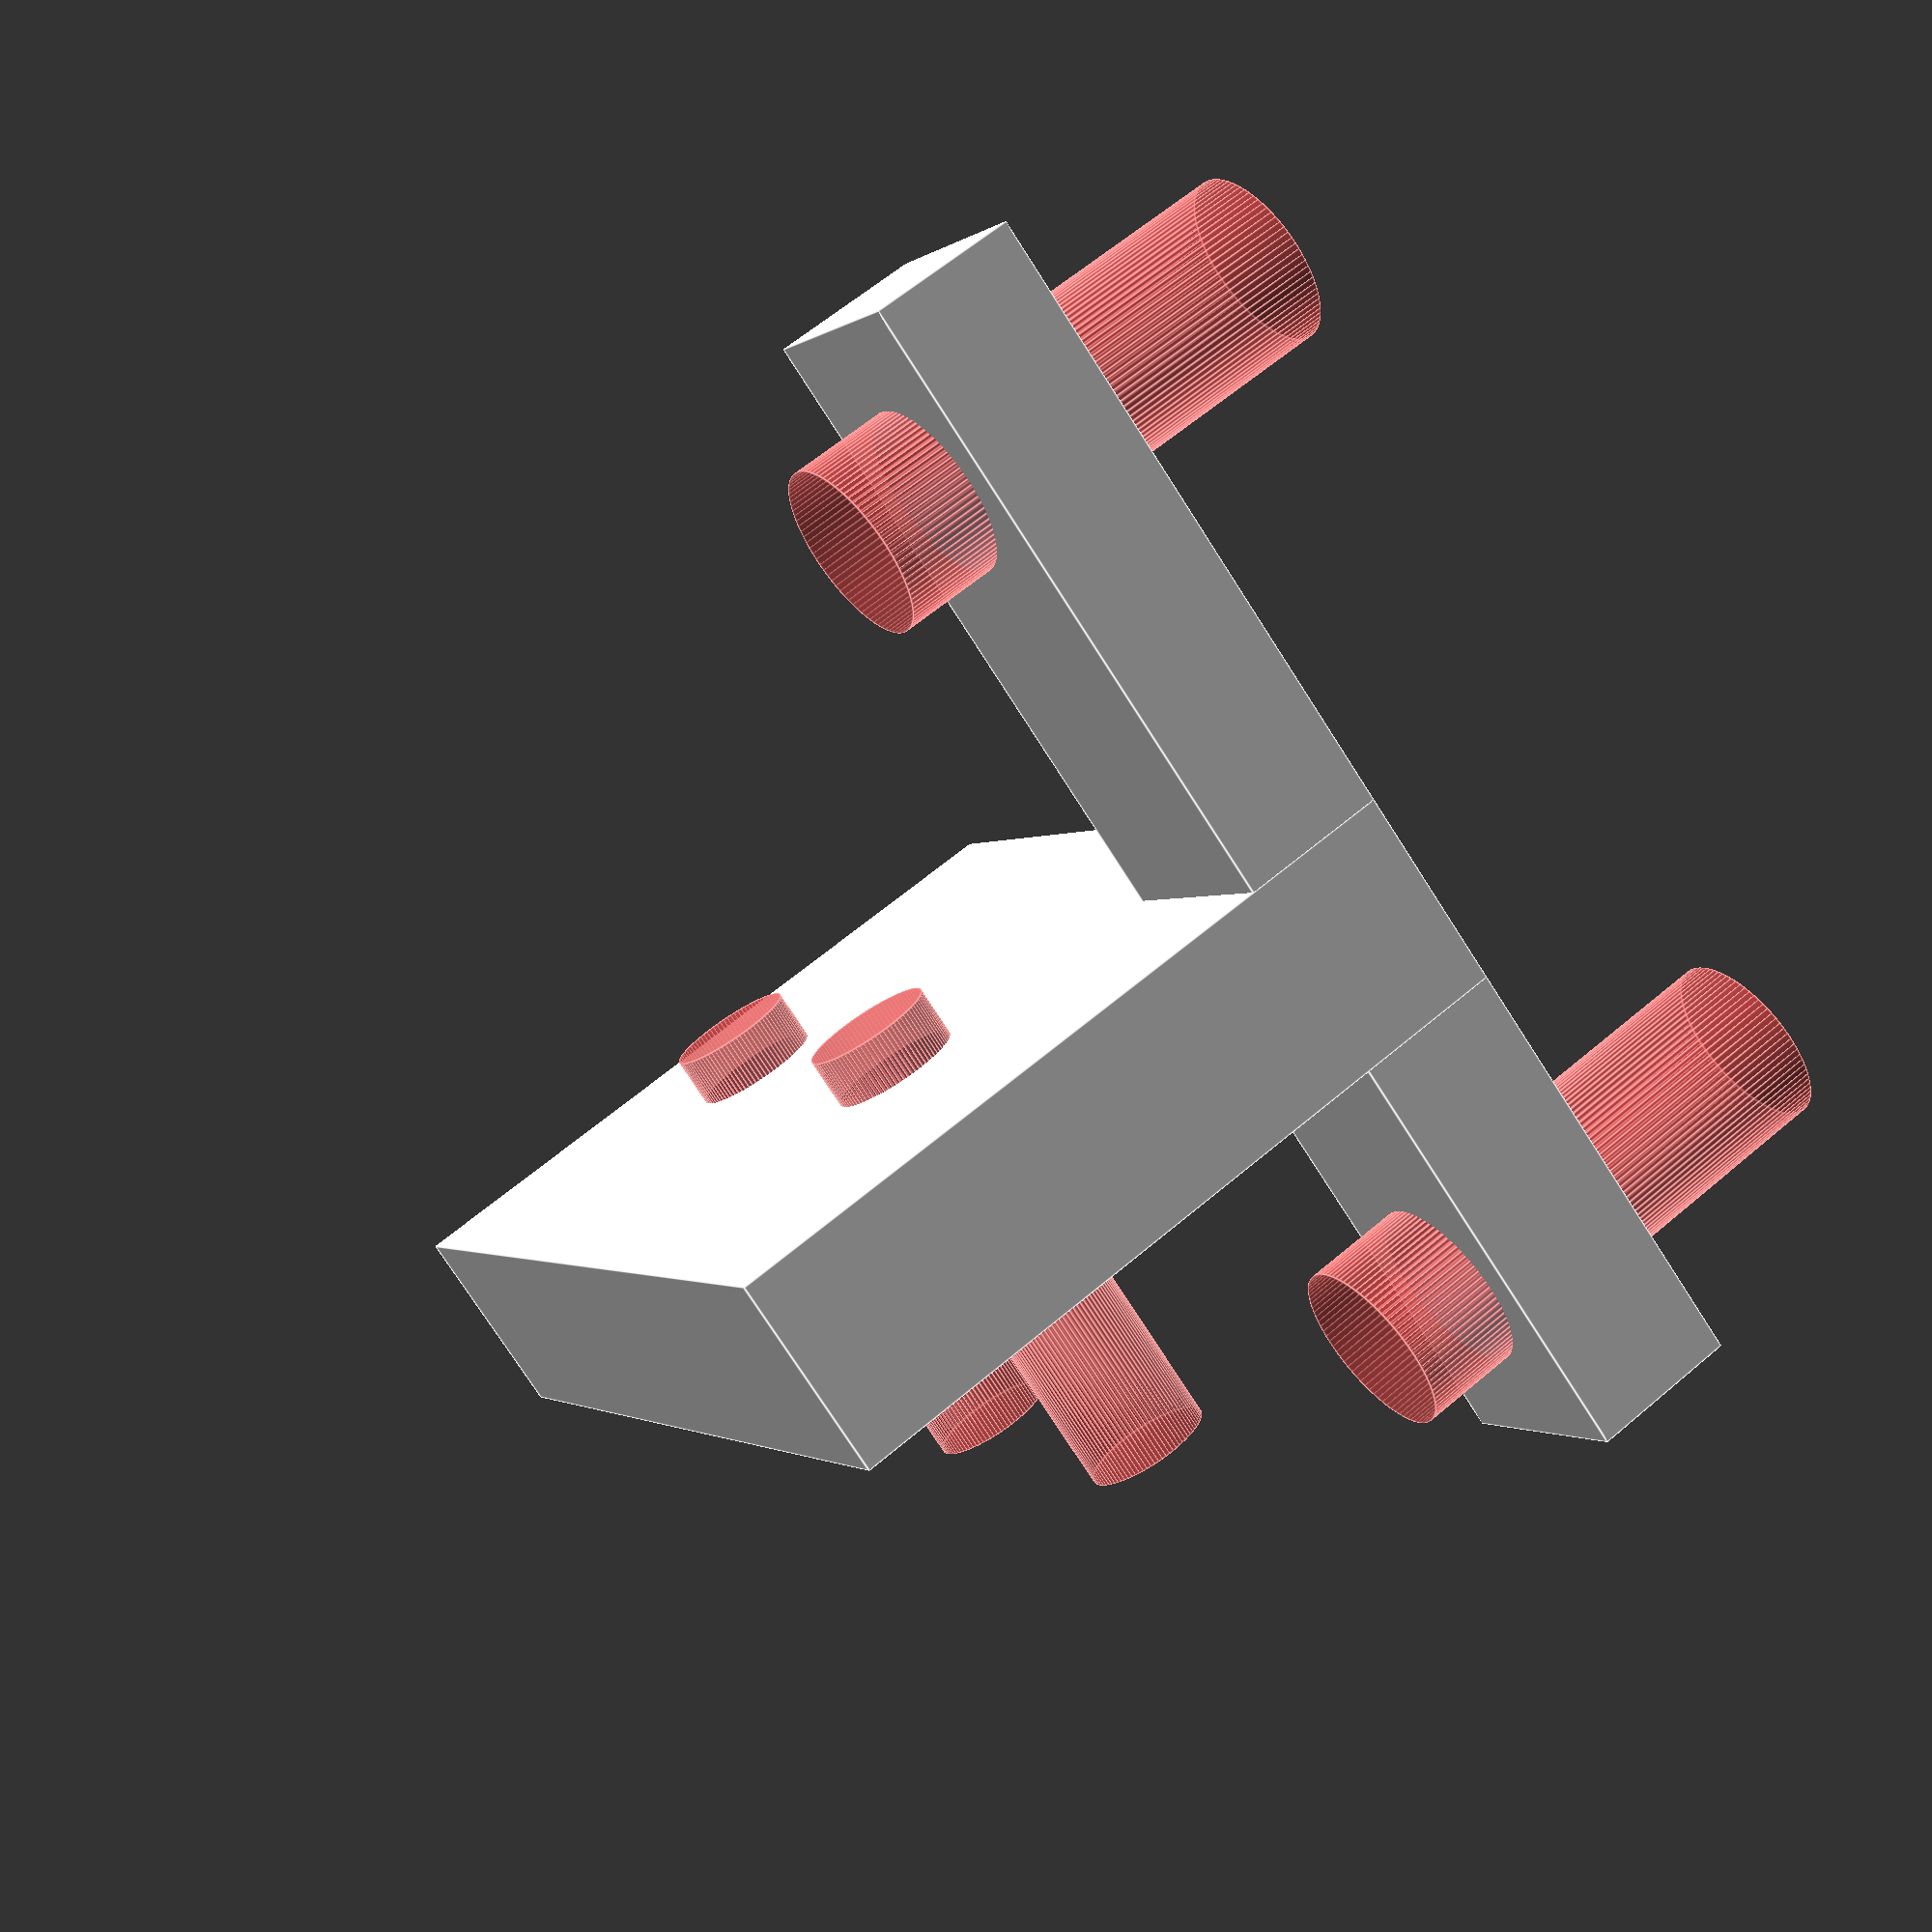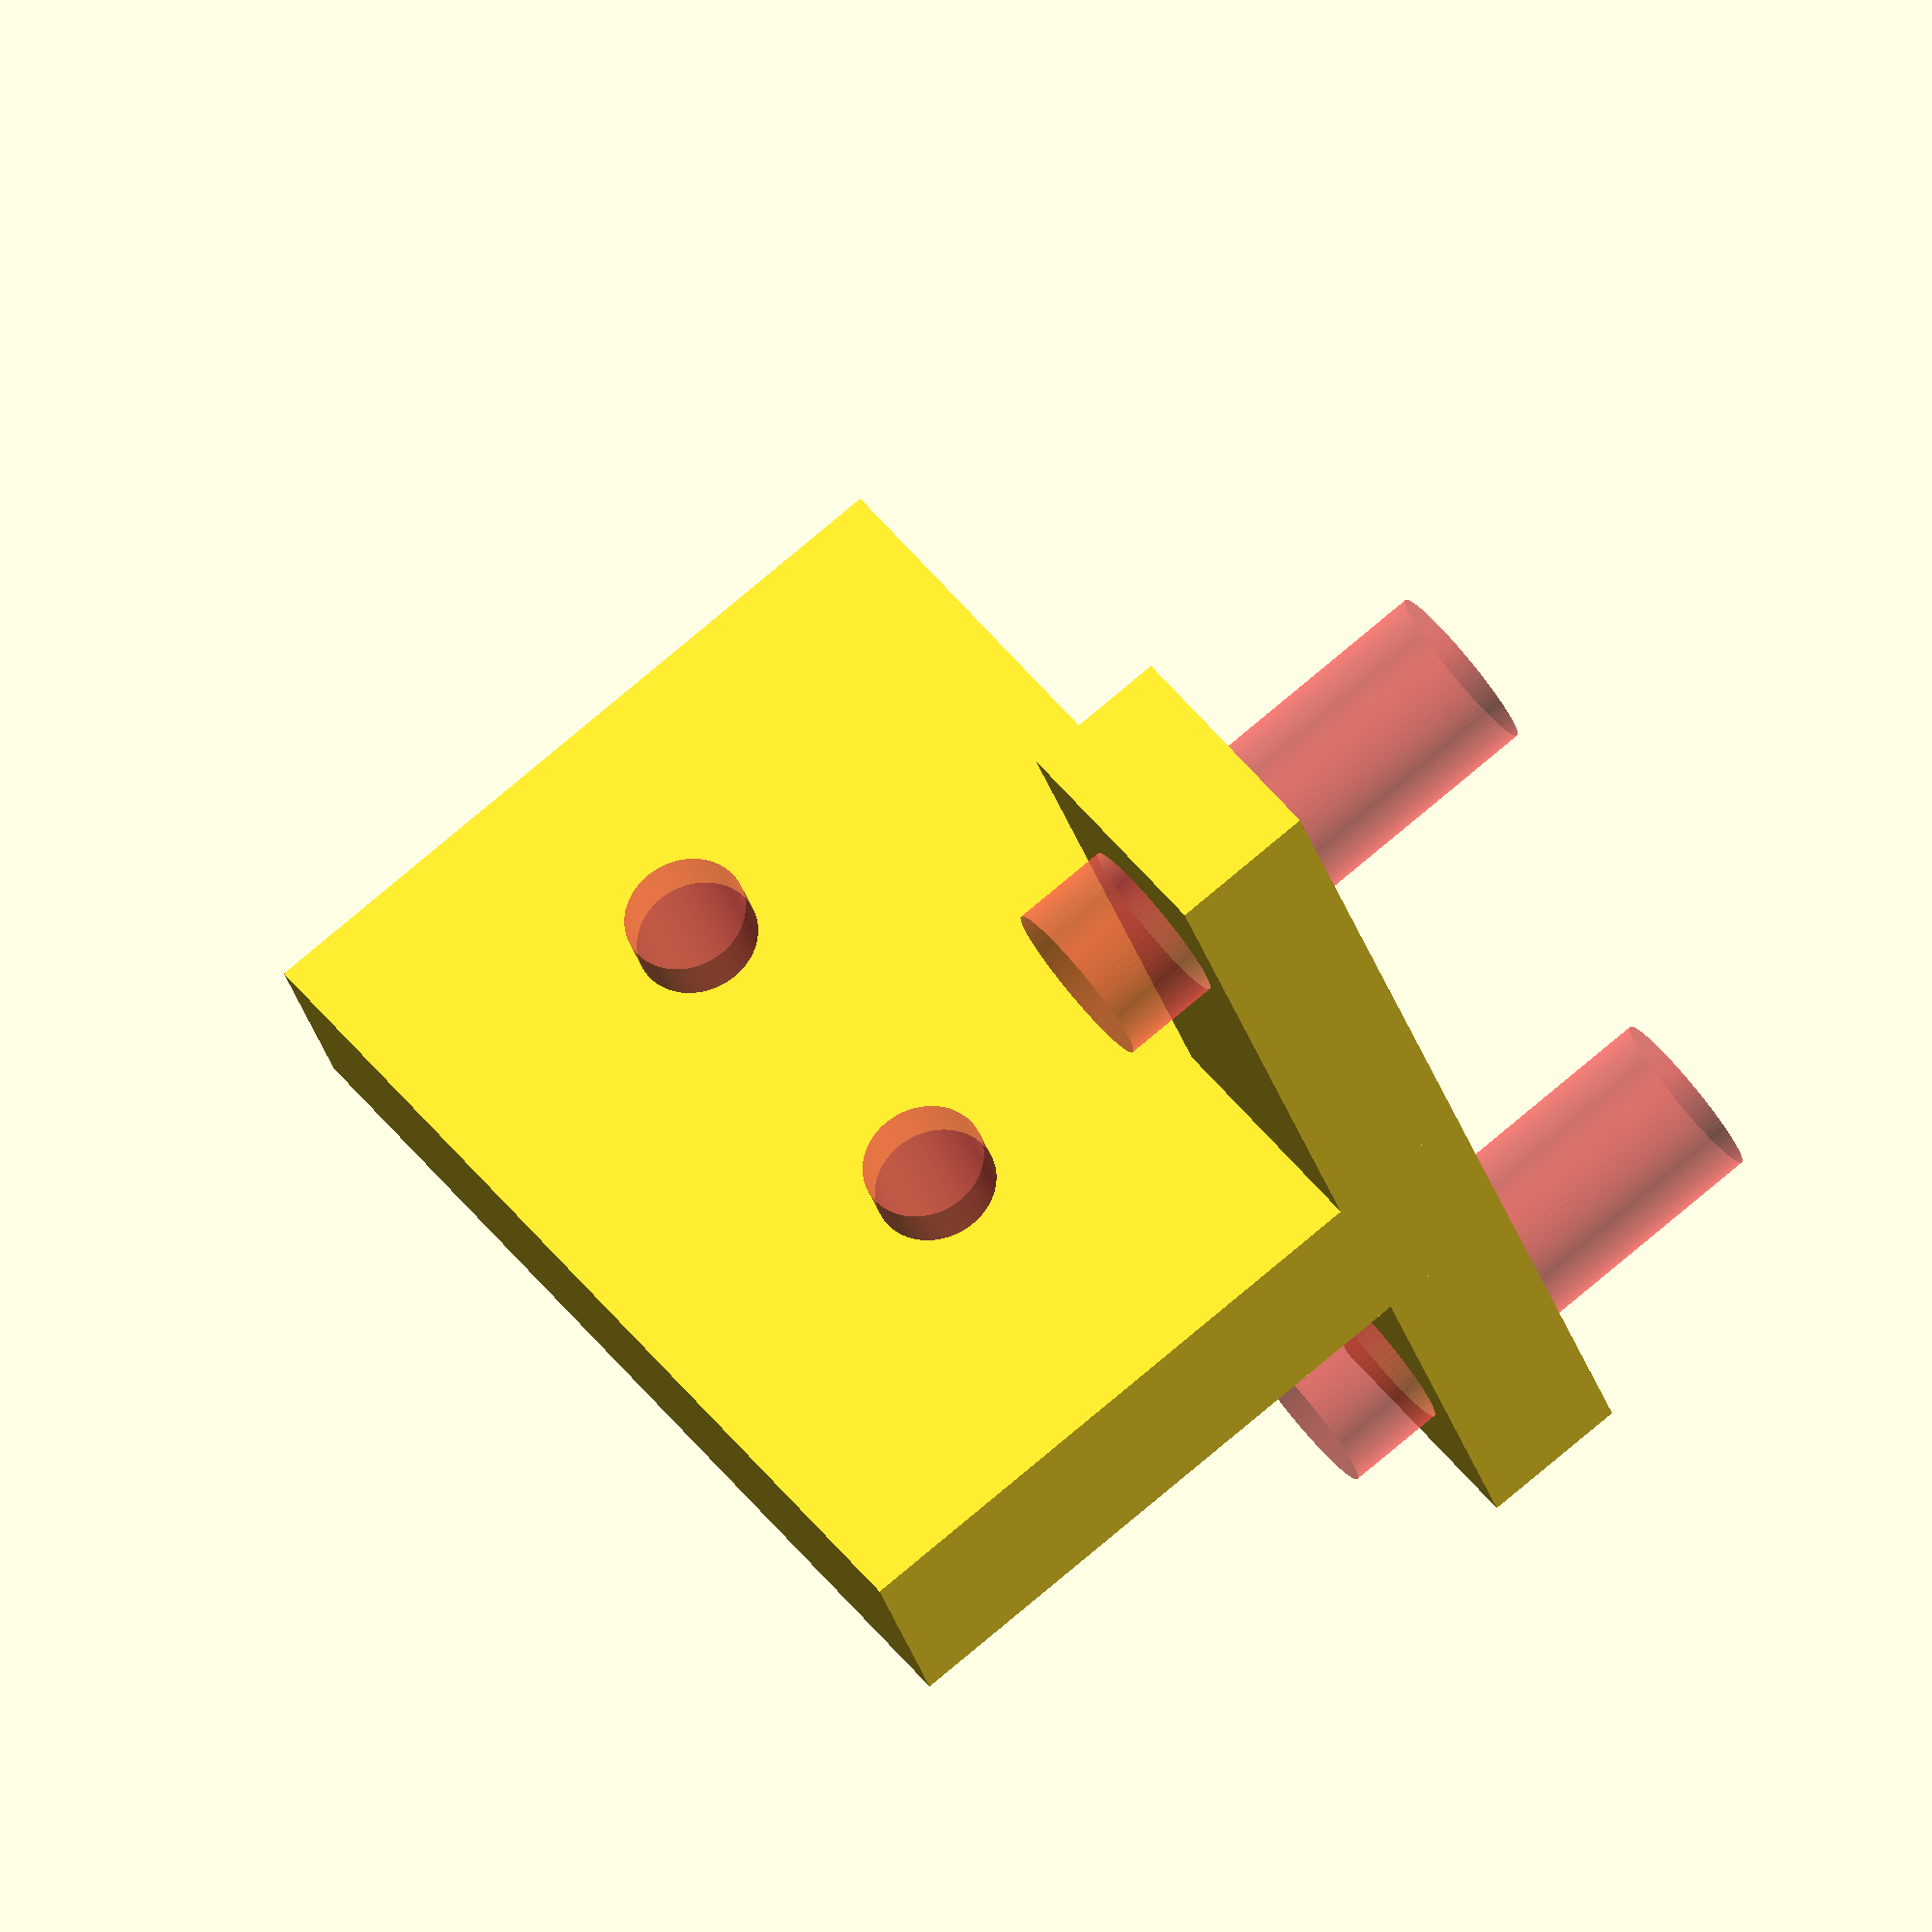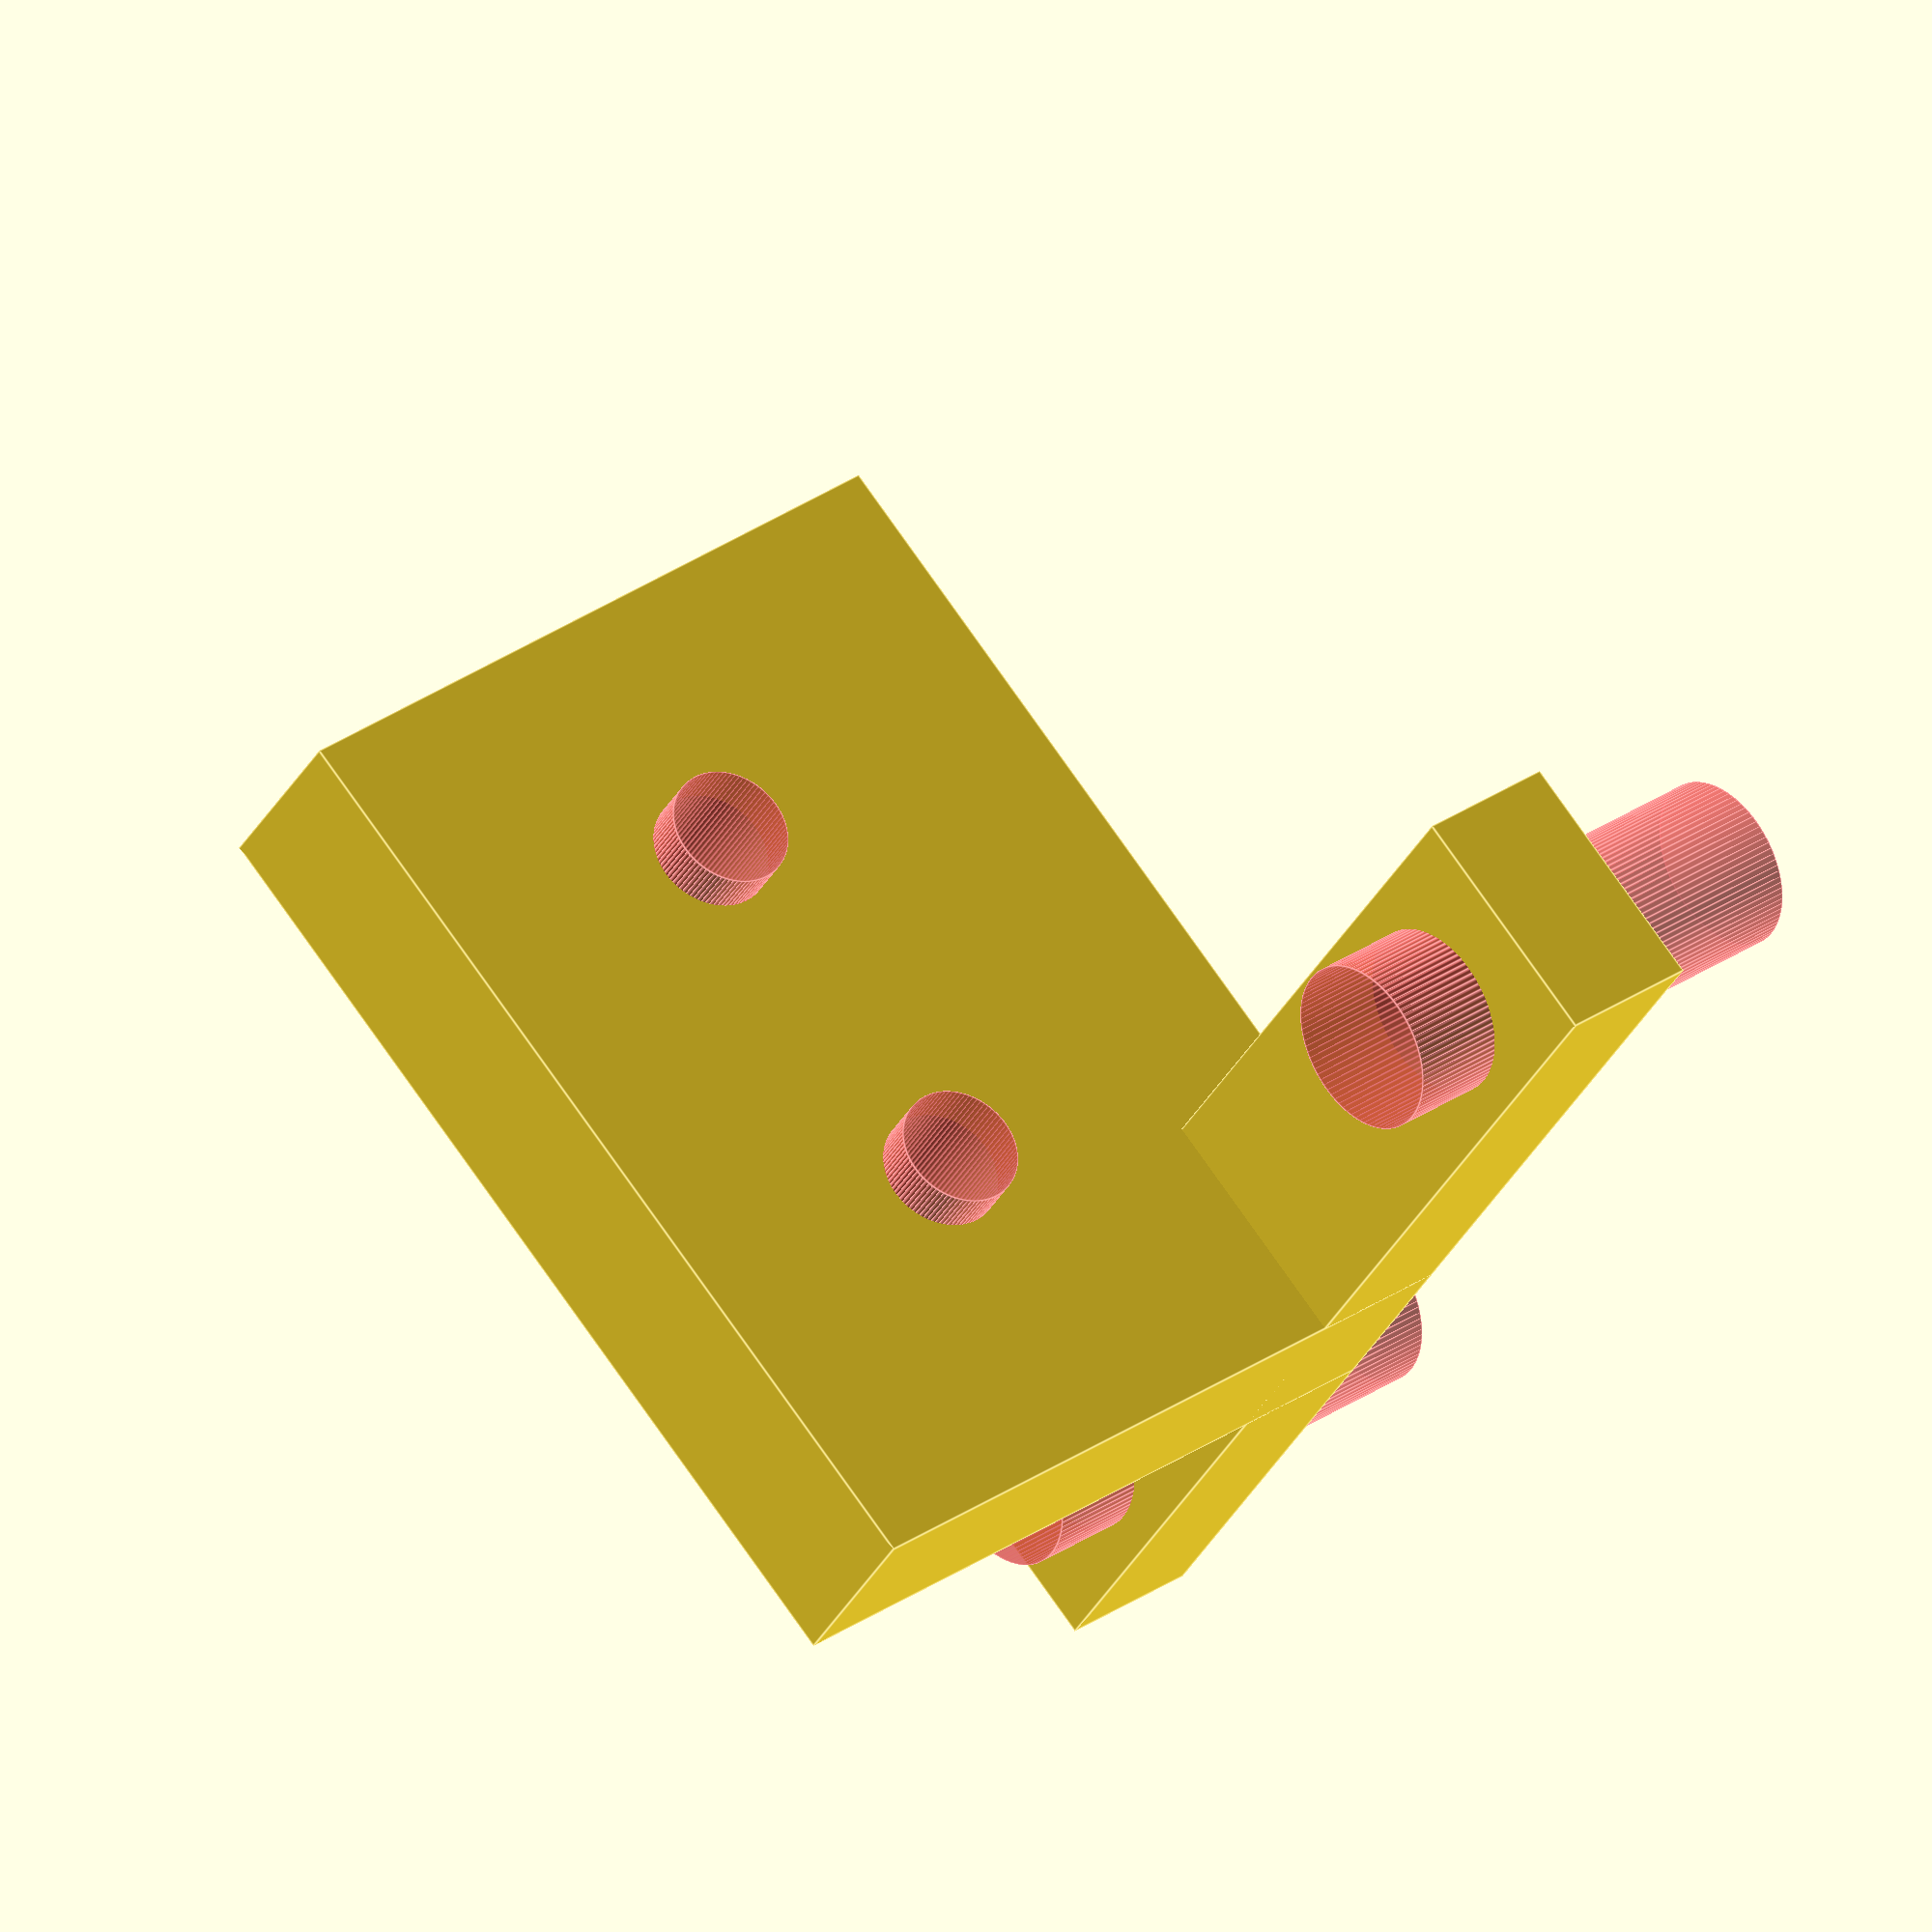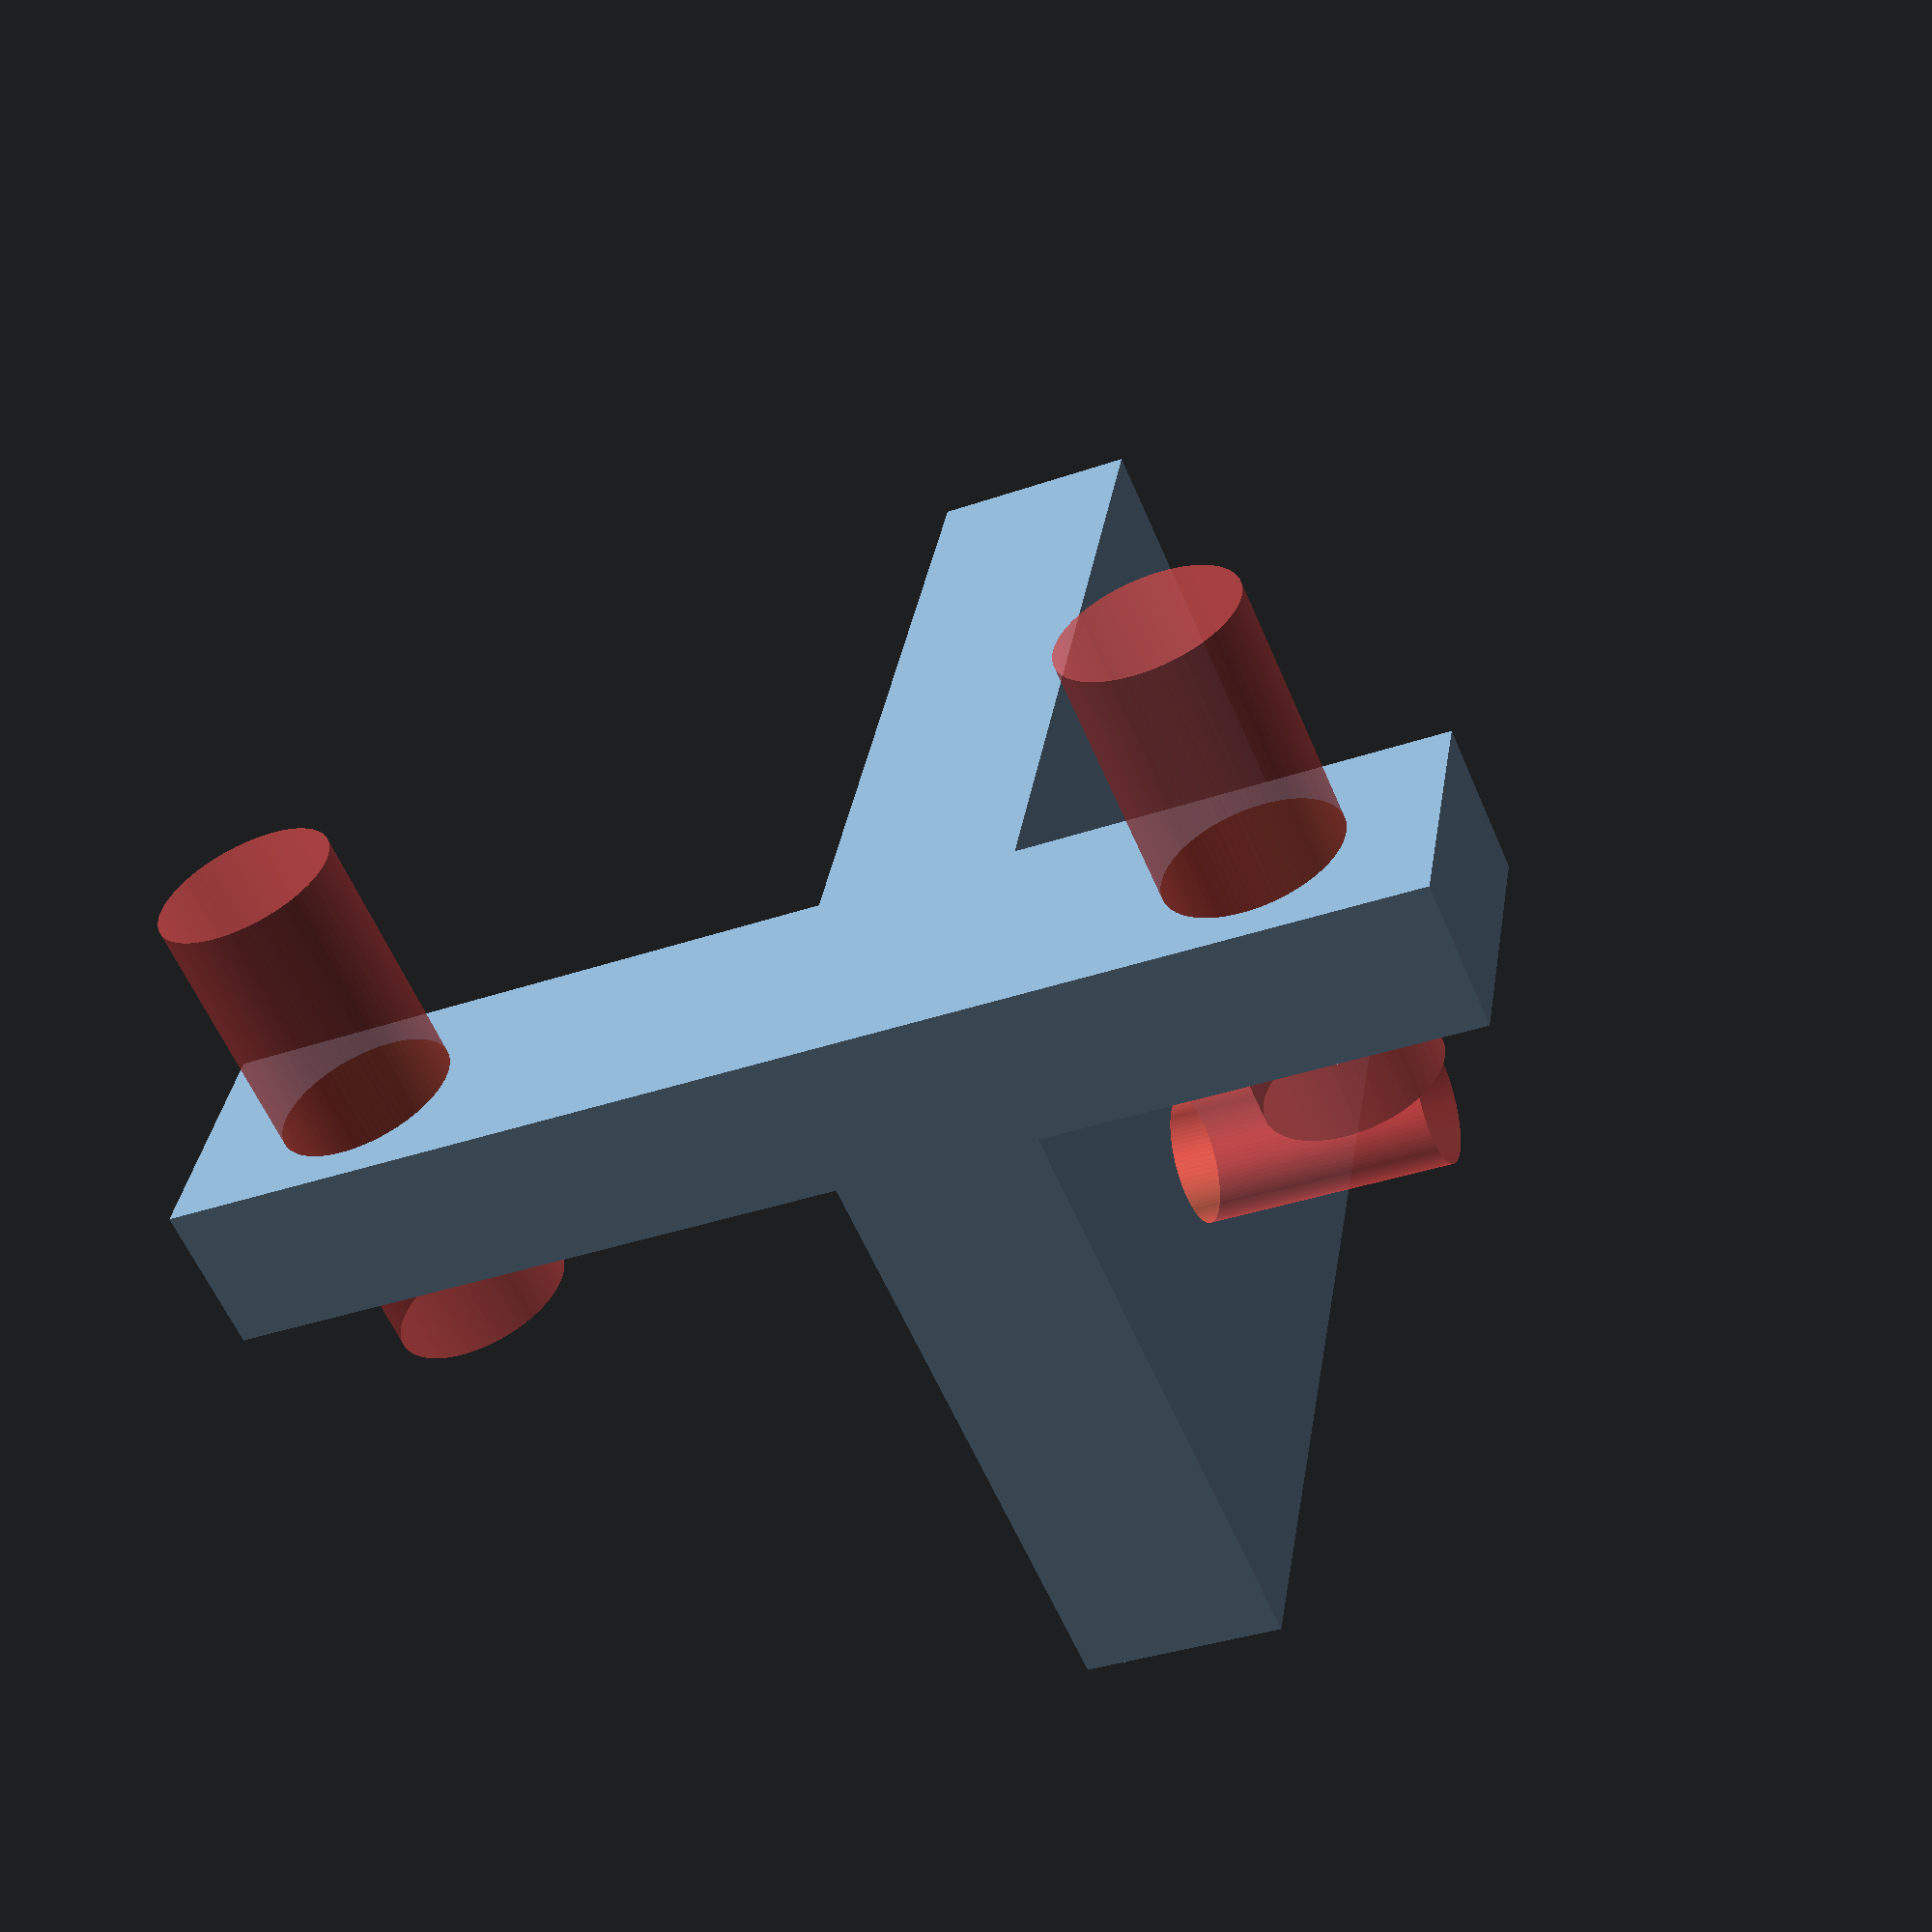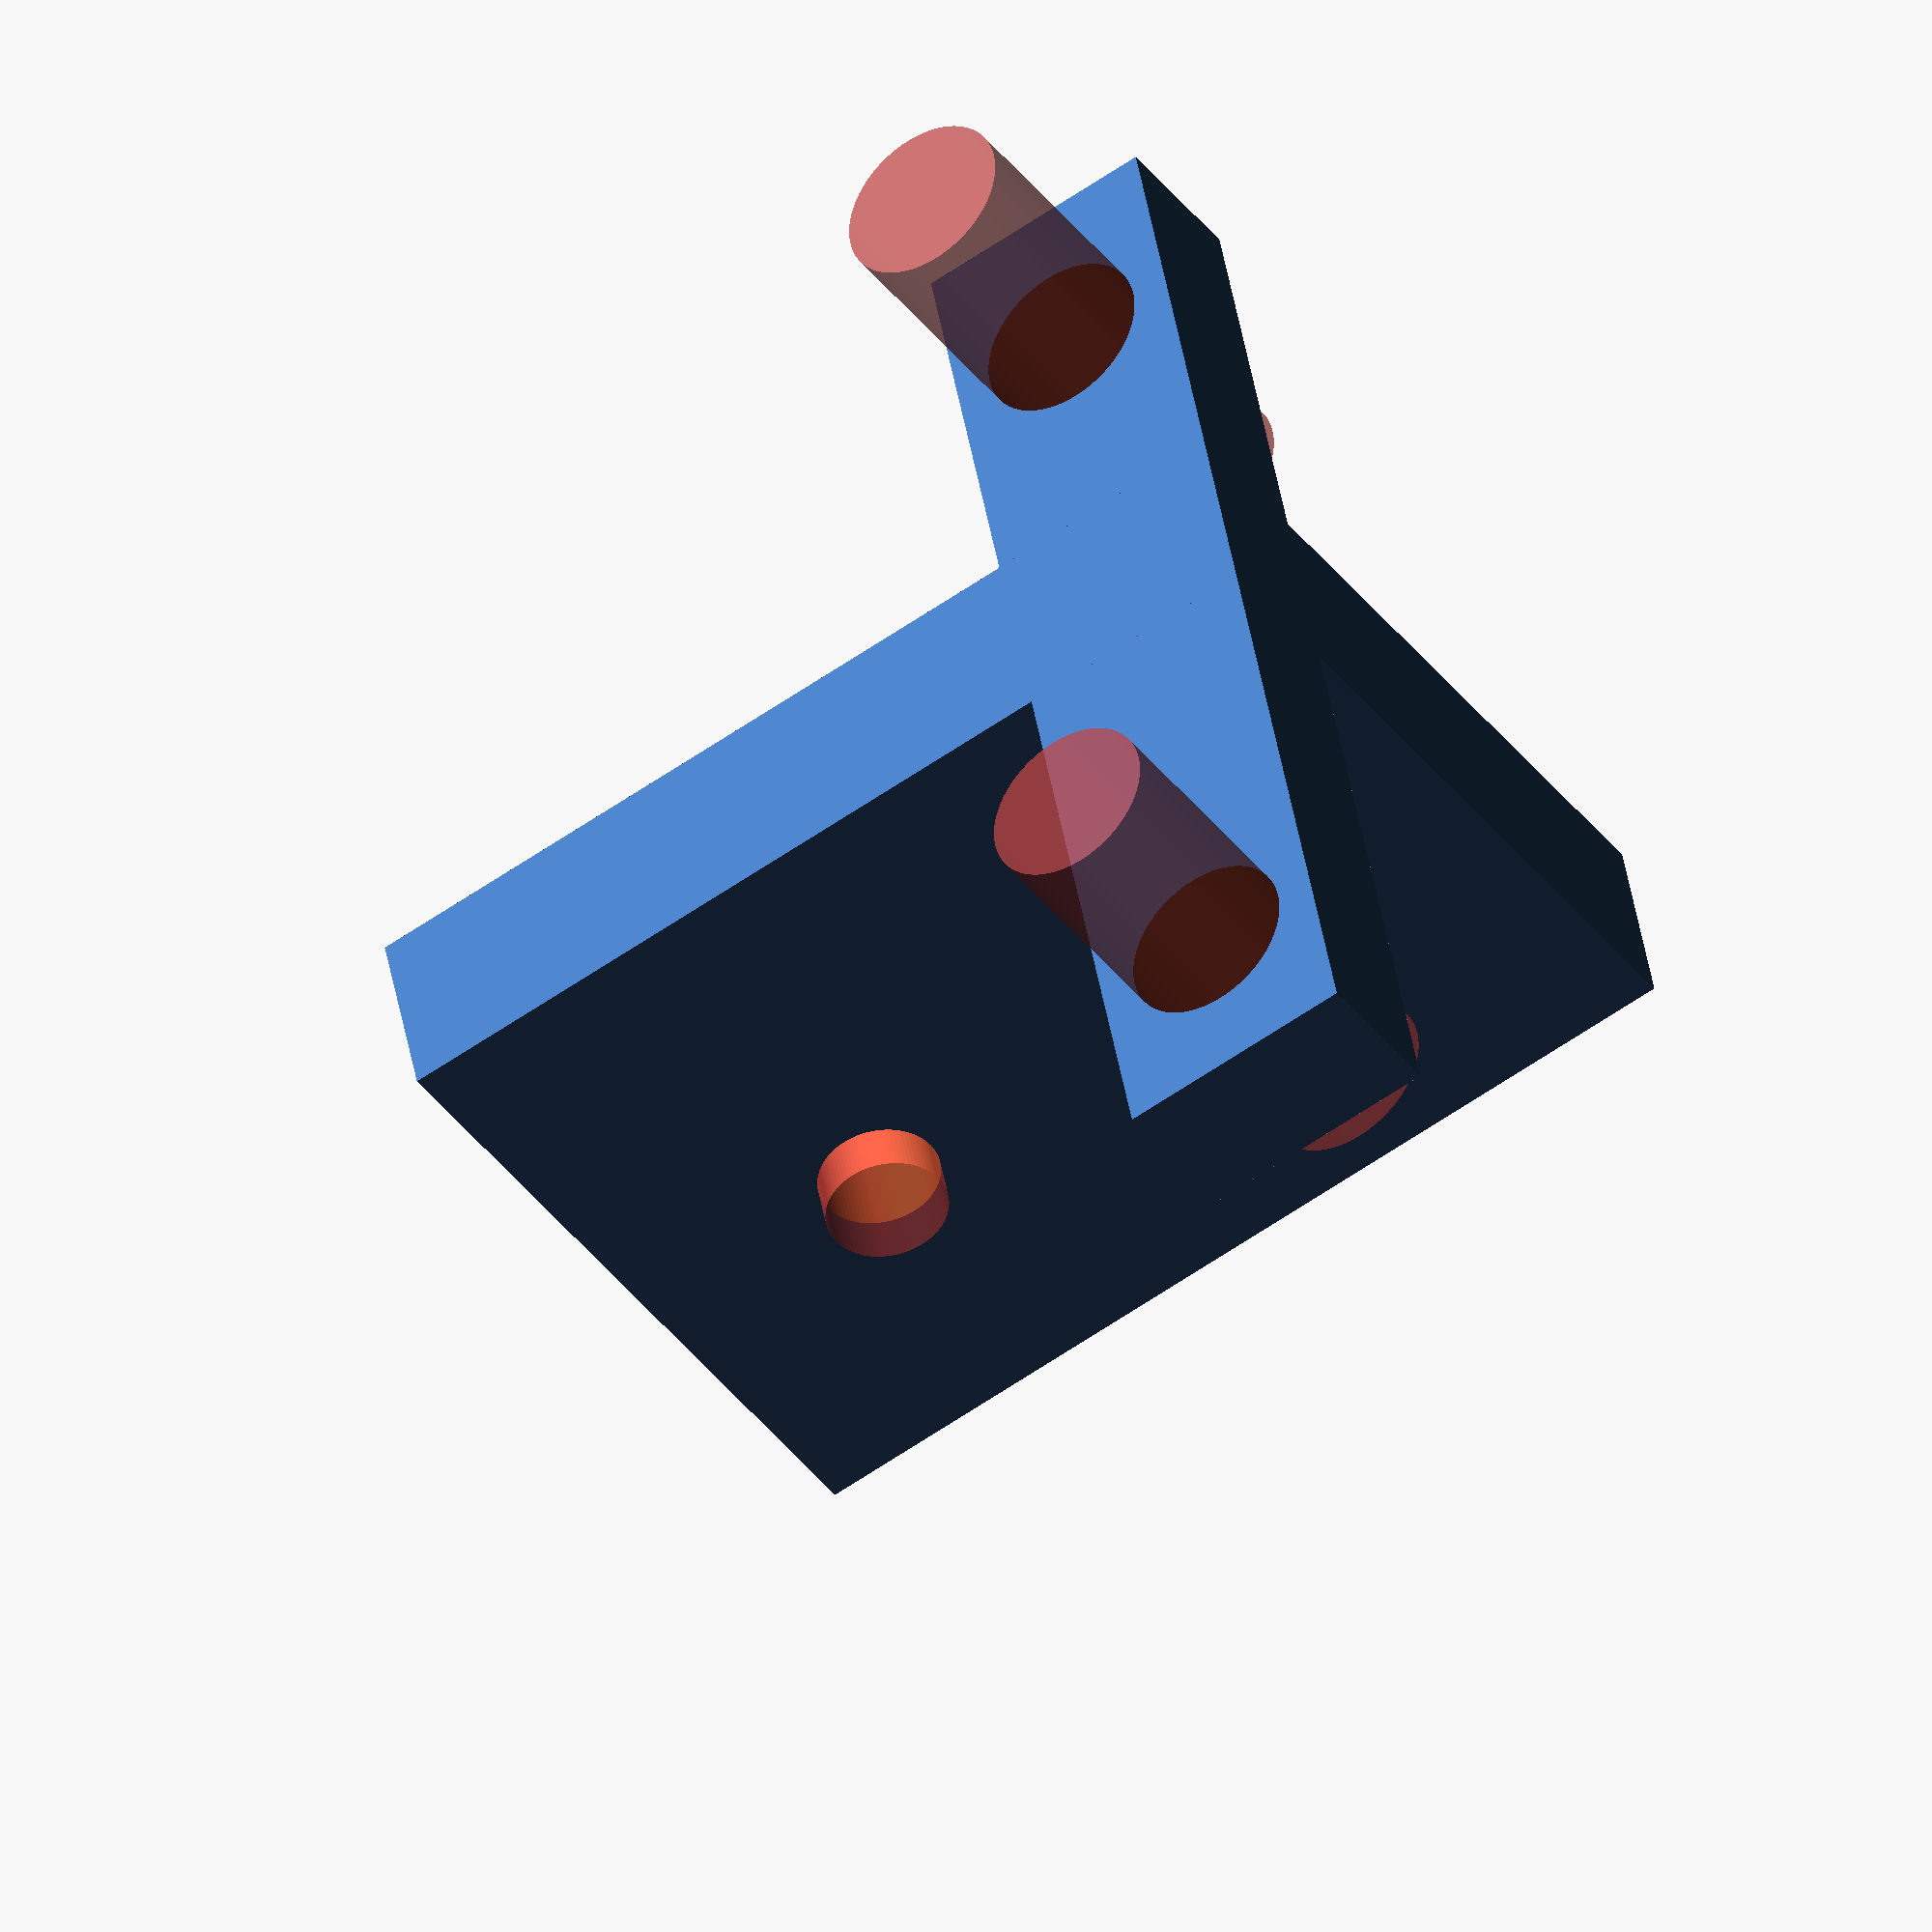
<openscad>
// Y endstop mount for K40 laser cutter/engraver

union(){

    difference(){
        cube([25,3,5]);
        
        // mounting holes
        holeSep = 18;
        #rotate([90]) translate([3.5,2.5,0]) cylinder(d=3.5,h=10,$fn=90,center=true);
        #rotate([90]) translate([3.5+holeSep,2.5,0]) cylinder(d=3.5,h=10,$fn=90,center=true);
    }
    
    translate([8.5,0,-15]) difference(){
        cube([4,15,20]);
        
         // endstop mounting holes
        holeSep = 8;
        #rotate([0,90,0]) translate([-5.5,8.5,0]) cylinder(d=2.5,h=10,$fn=90,center=true);
        #rotate([0,90,0]) translate([-5.5-holeSep,8.5,0]) cylinder(d=2.5,h=10,$fn=90,center=true);
    }
}
</openscad>
<views>
elev=181.1 azim=54.4 roll=201.7 proj=p view=edges
elev=130.1 azim=72.0 roll=216.4 proj=o view=solid
elev=104.1 azim=119.1 roll=214.9 proj=o view=edges
elev=325.2 azim=156.7 roll=9.0 proj=p view=wireframe
elev=60.8 azim=73.9 roll=305.3 proj=o view=solid
</views>
